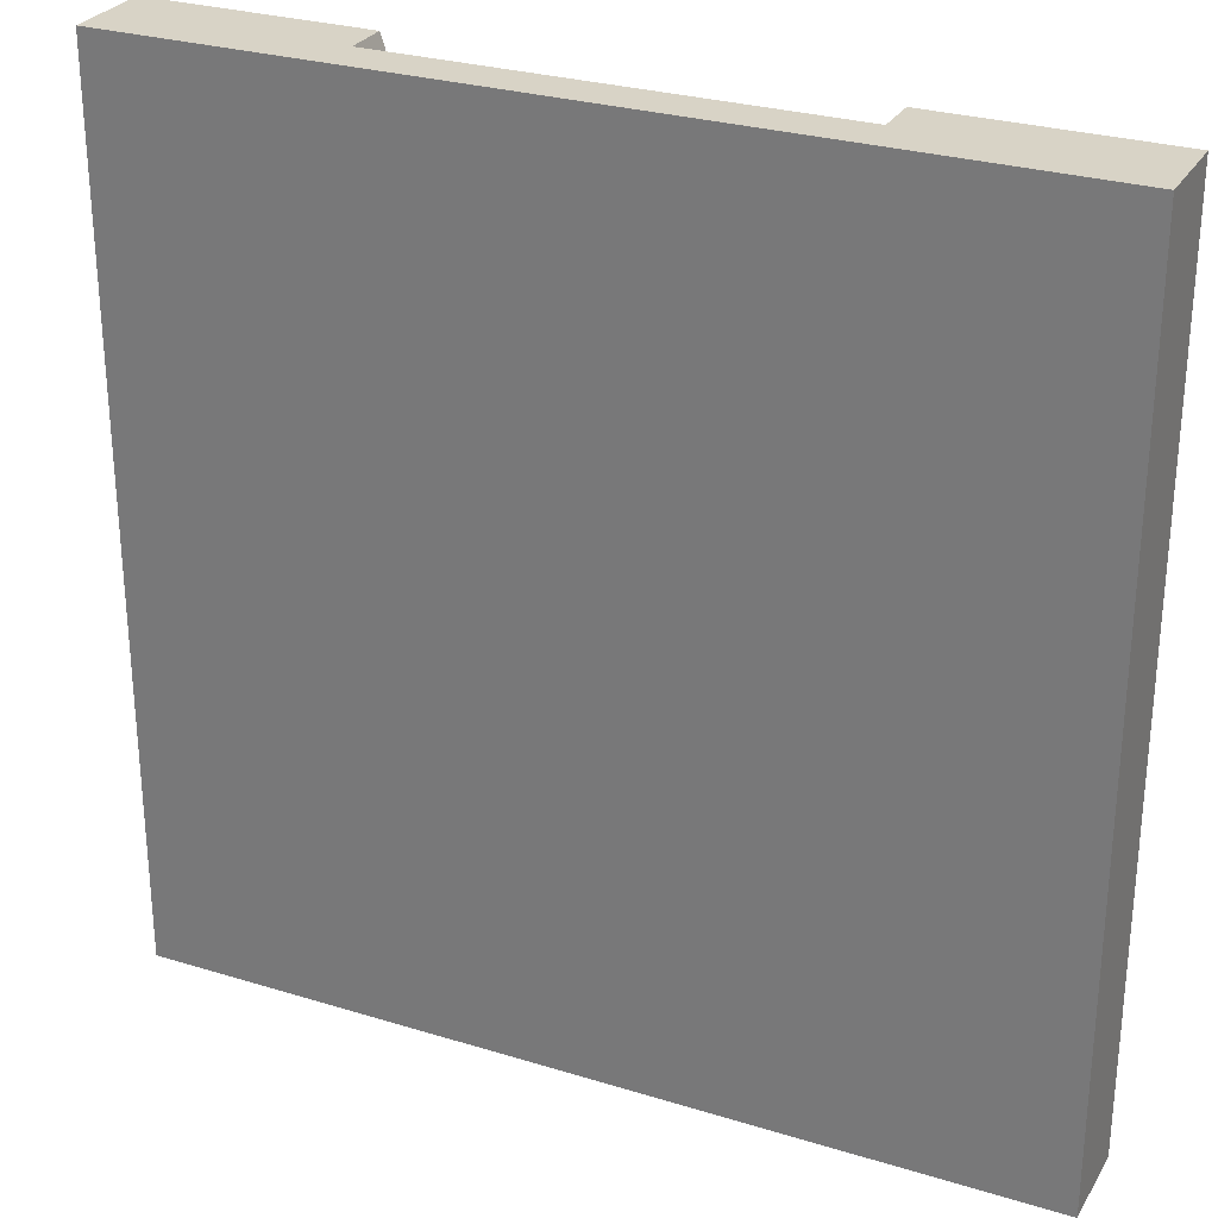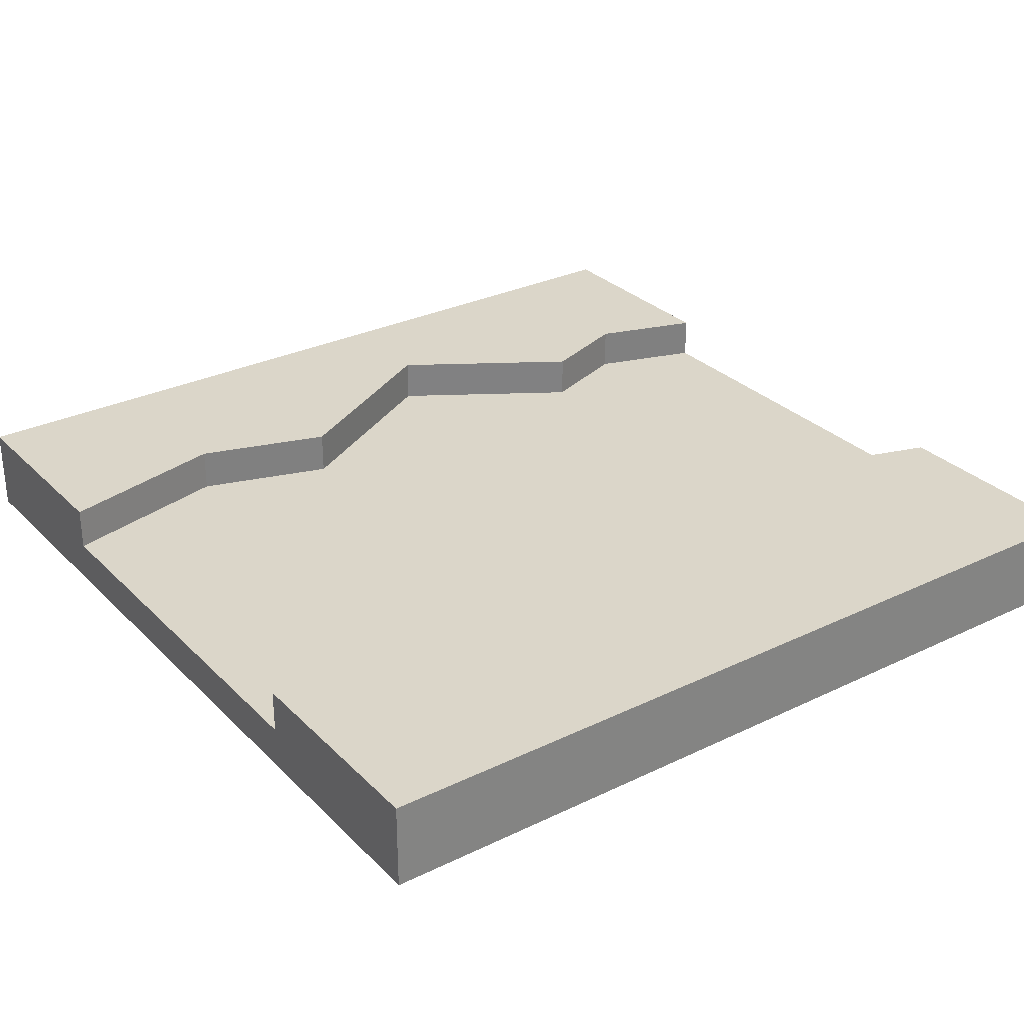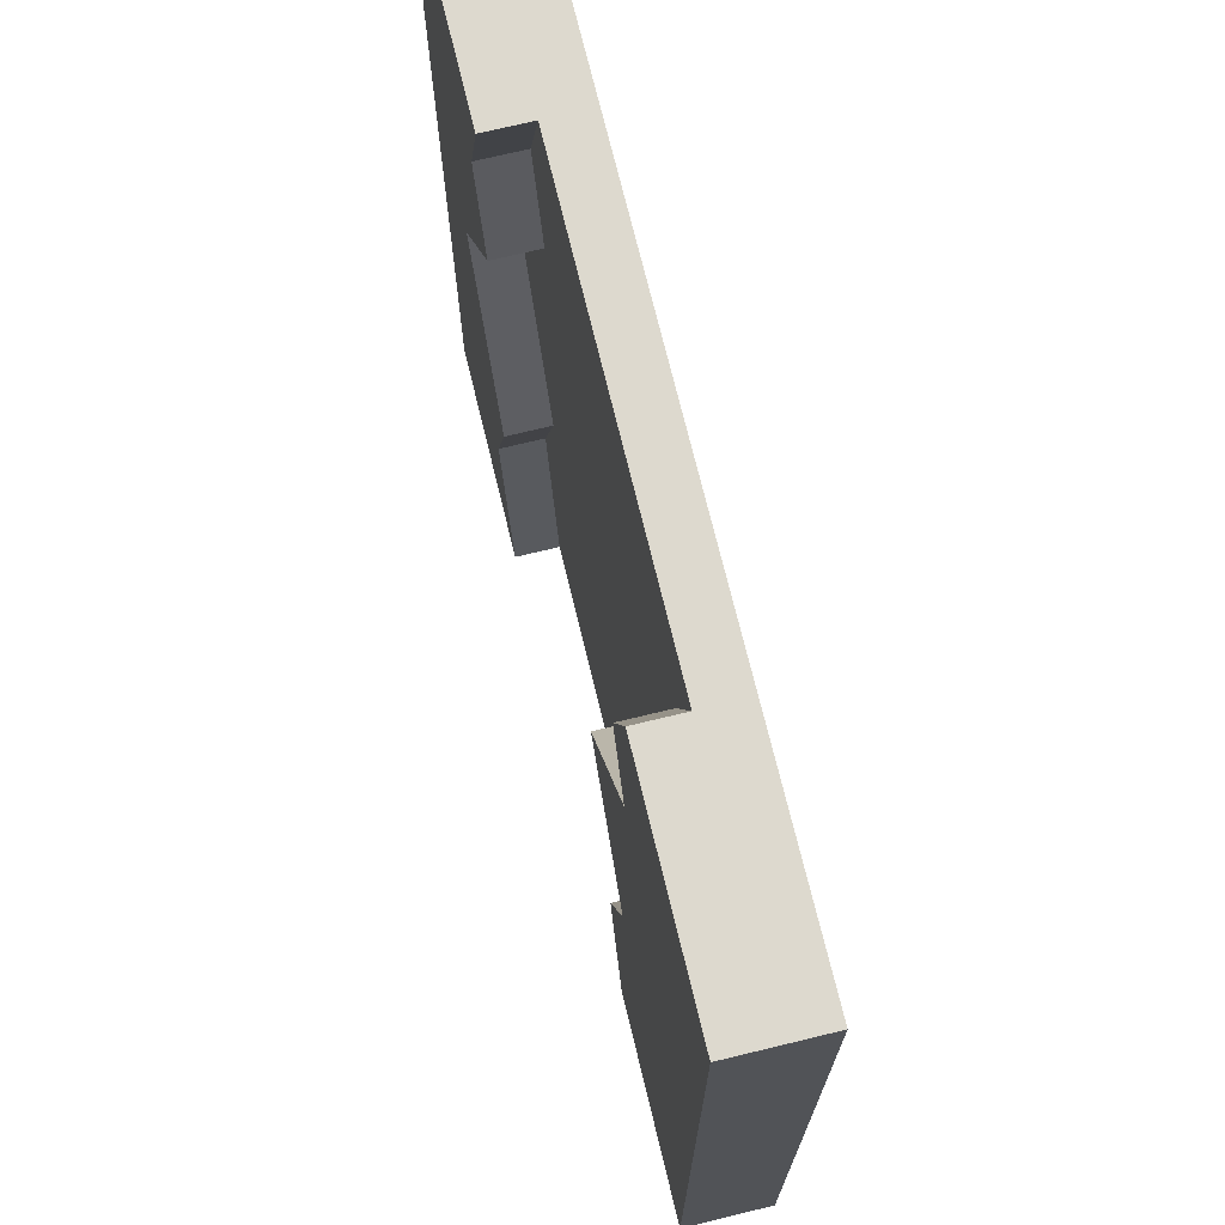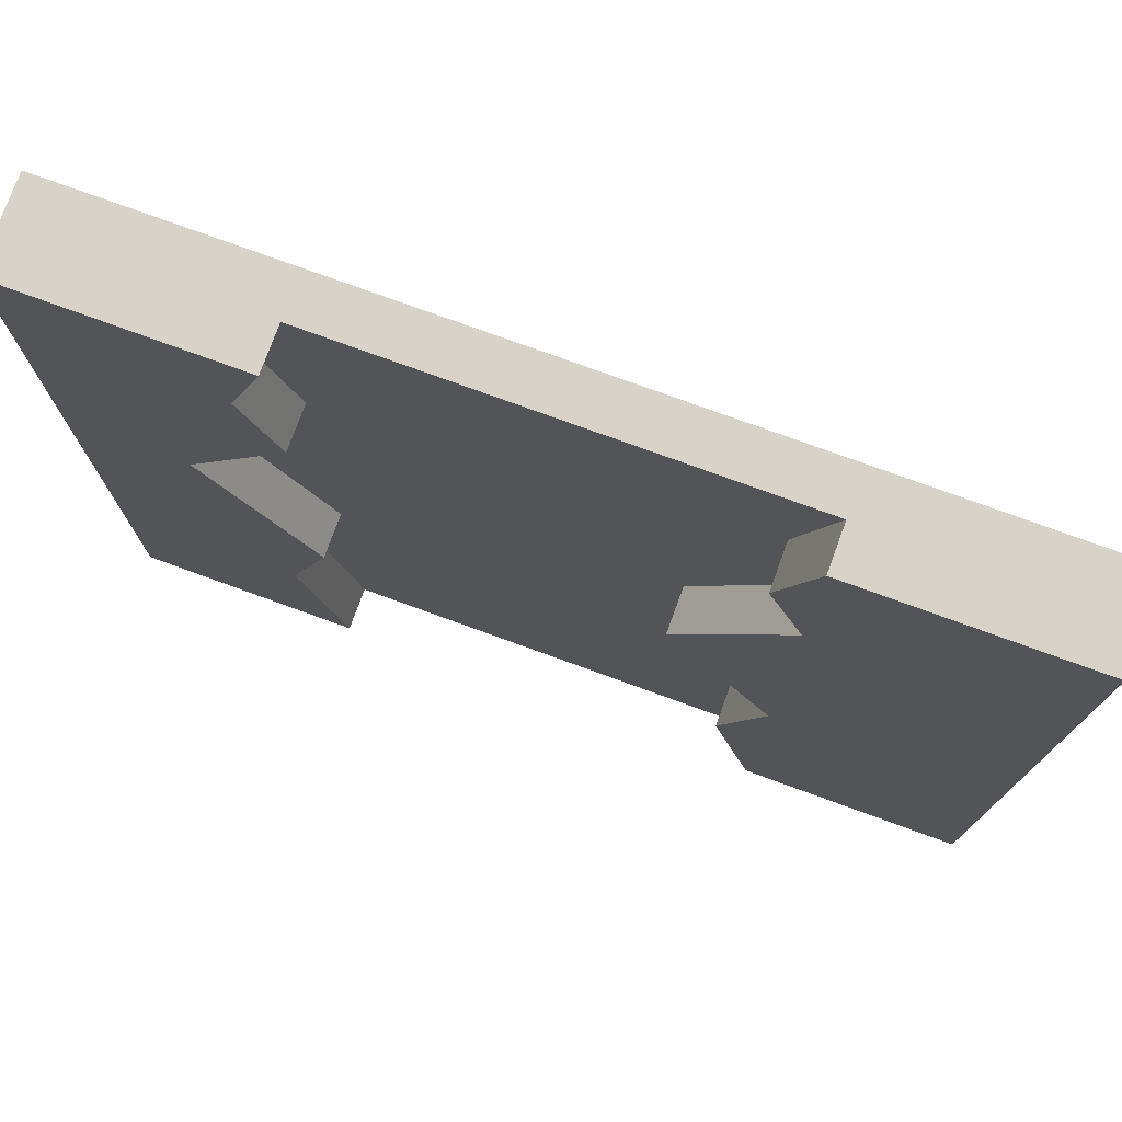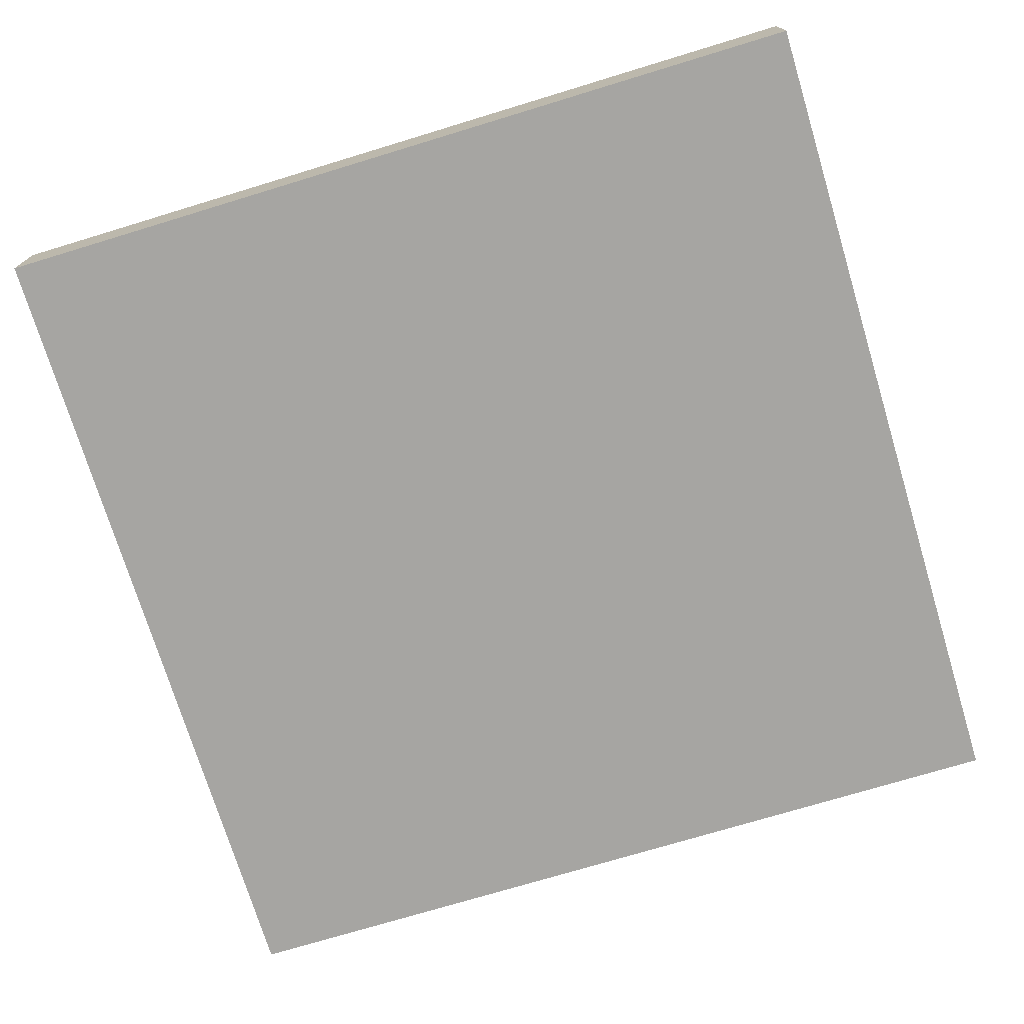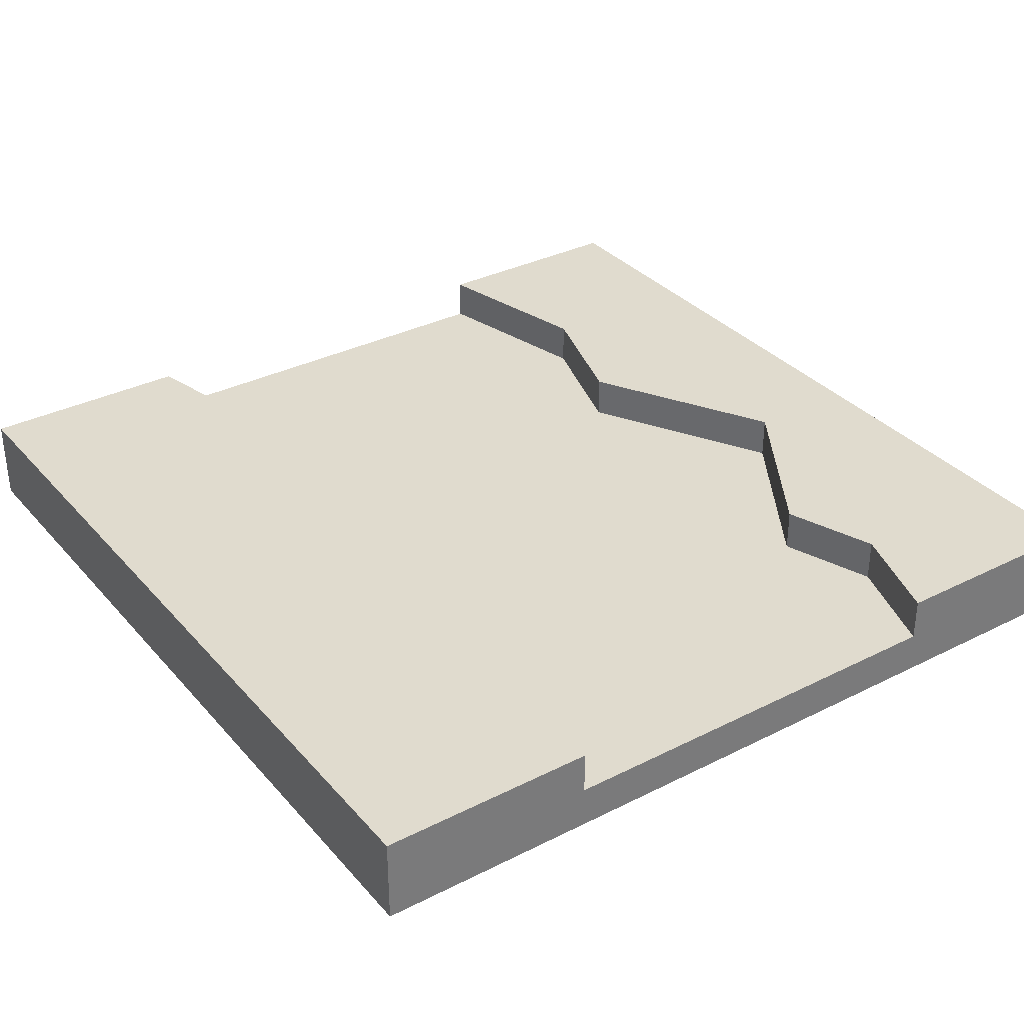
<metadata>
{"format":"obj","ext":"obj","renderer":"f3d","projection":"perspective","resolution":1024,"background":"white","views":[{"elev":28.1,"azim":25.0,"up":"+Z"},{"elev":29.7,"azim":-125.4,"up":"+Y"},{"elev":71.8,"azim":-103.6,"up":"+Z"},{"elev":76.6,"azim":-160.0,"up":"+Z"},{"elev":-73.6,"azim":-73.1,"up":"+Y"},{"elev":33.7,"azim":-34.5,"up":"+Y"}]}
</metadata>
<code>
g default
v 0 0 0
v 6 0 0
v 6 0.6 0
v 4.483 0.6 0
v 4.483 0.3 0
v 1.517 0.3 0
v 1.517 0.6 0
v 0 0.6 0
v 6 0 -6
v 0 0 -6
v 6 0.6 -6
v 0 0.6 -6
v 1.517 0.6 -6
v 1.517 0.3 -6
v 4.483 0.3 -6
v 4.483 0.6 -6
v 1.755 0.6 -0.7437
v 1.517 0.6 -1.402
v 2.243 0.6 -2.55
v 1.517 0.6 -3.849
v 1.81 0.6 -4.774
v 1.755 0.3 -0.7437
v 1.517 0.3 -1.402
v 5.208 0.3 -2.55
v 4.483 0.3 -3.849
v 4.775 0.3 -4.774
v 1.81 0.3 -4.774
v 1.517 0.3 -3.849
v 2.243 0.3 -2.55
v 4.721 0.3 -0.7437
v 4.483 0.3 -1.402
v 5.208 0.6 -2.55
v 4.483 0.6 -3.849
v 4.483 0.6 -1.402
v 4.721 0.6 -0.7437
v 4.775 0.6 -4.774
g Plate_River_Dirt_01:Mesh1Plate_River_DirtModel landscape_pack
f 1 6 7 8
f 9 2 1 10
f 2 9 11 3
f 9 15 16 11
f 10 1 8 12
f 17 18 8 7
f 18 17 22 23
f 17 7 6 22
f 31 23 22 30
f 32 33 25 24
f 36 11 16
f 34 32 24 31
f 35 34 31 30
f 4 35 30 5
f 36 16 15 26
f 33 36 26 25
f 13 21 27 14
f 21 20 28 27
f 20 19 29 28
f 19 18 23 29
f 3 35 4
f 32 34 35 3
f 32 3 11
f 32 11 36 33
f 14 10 12 13
f 9 10 14 15
f 5 2 3 4
f 1 2 5 6
f 12 20 21 13
f 8 18 19
f 8 19 20 12
f 30 22 6 5
f 28 25 26 27
f 24 29 23 31
f 24 25 28 29
f 27 26 15 14

</code>
